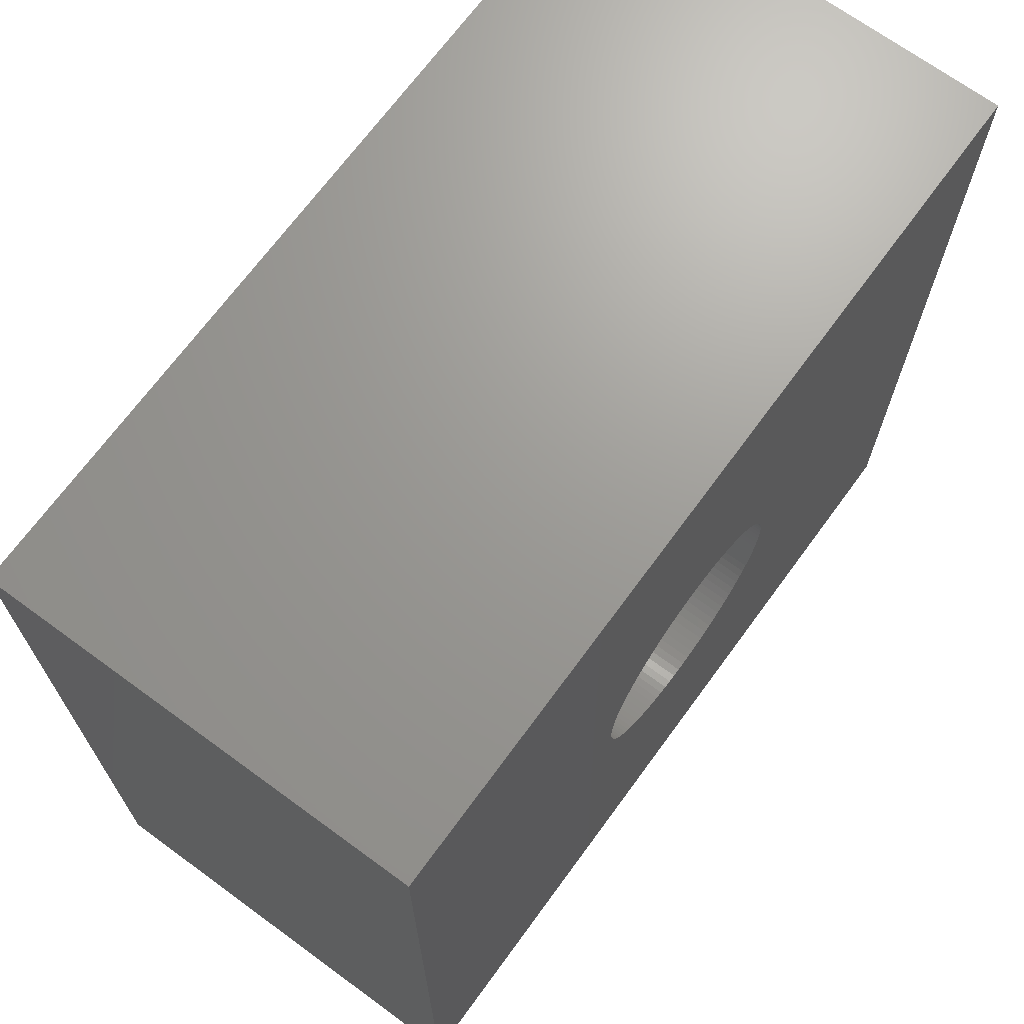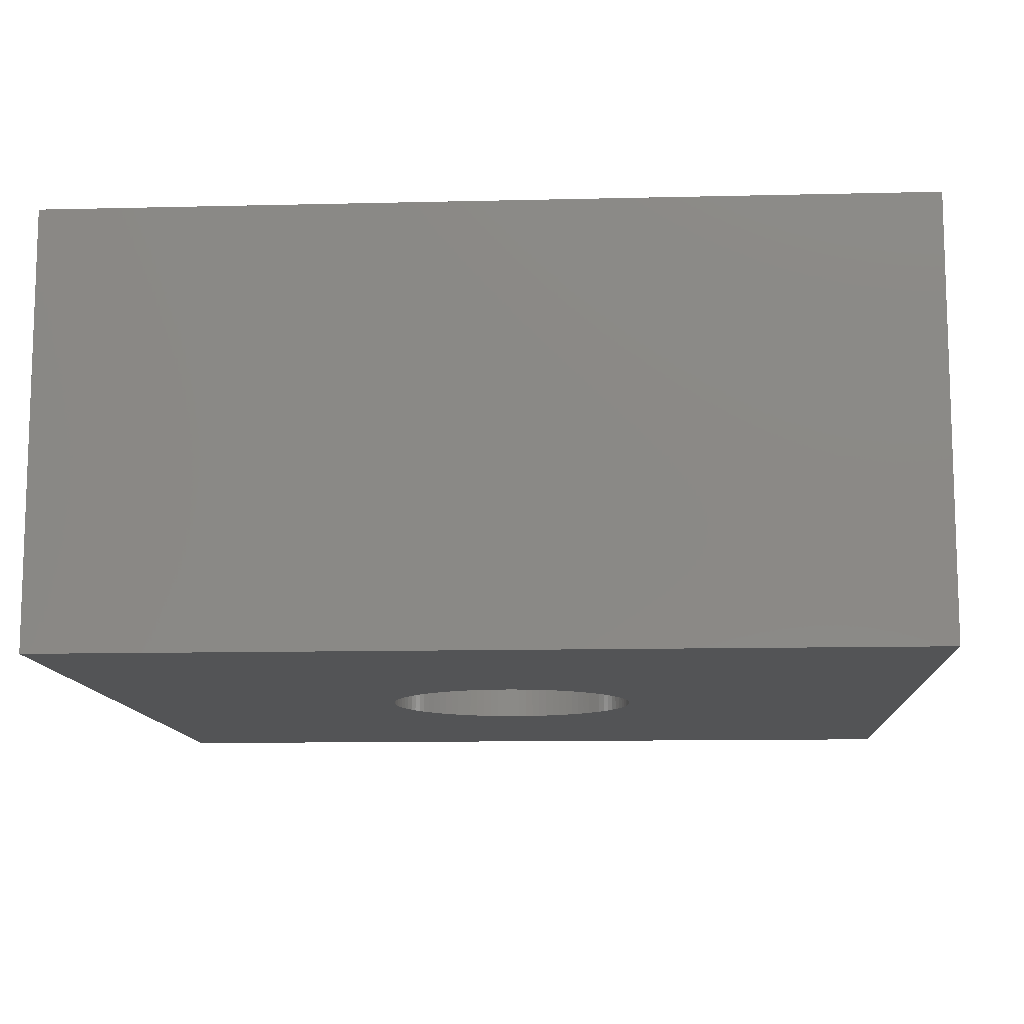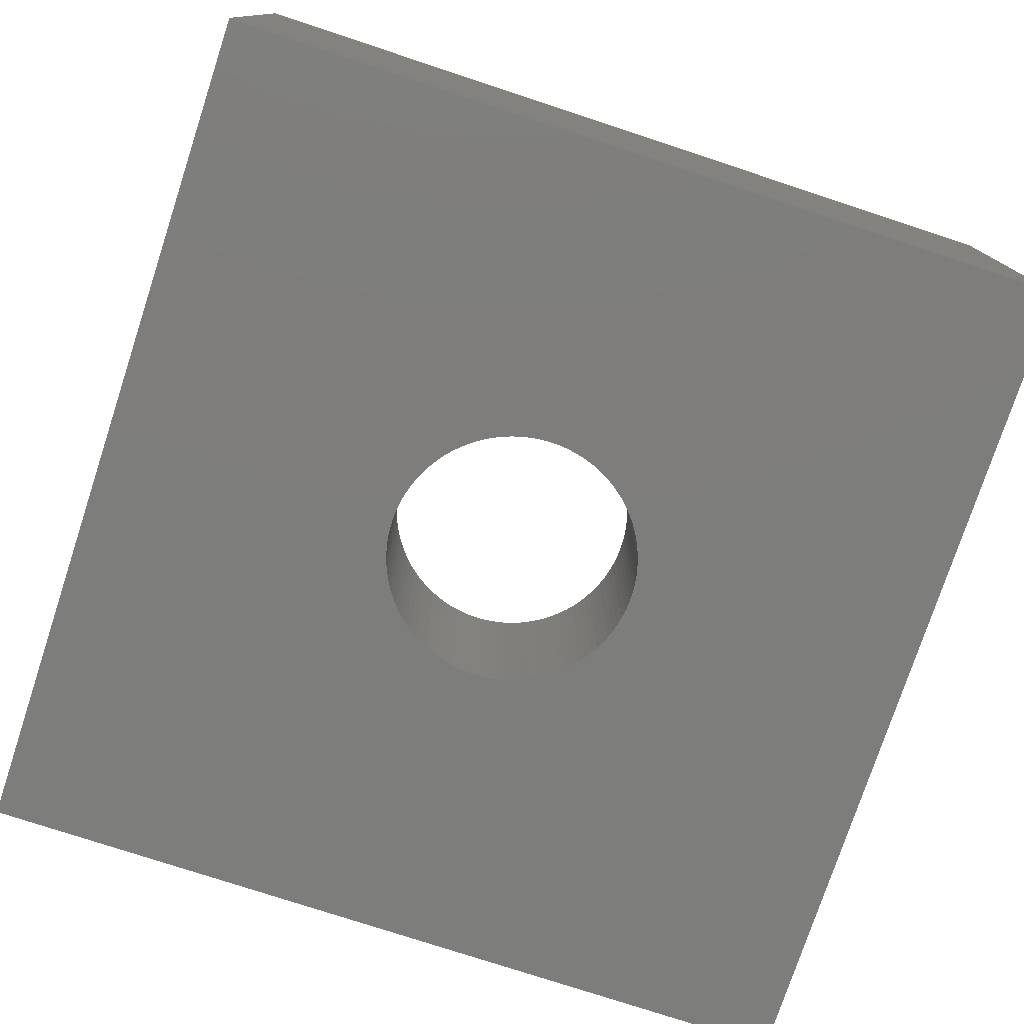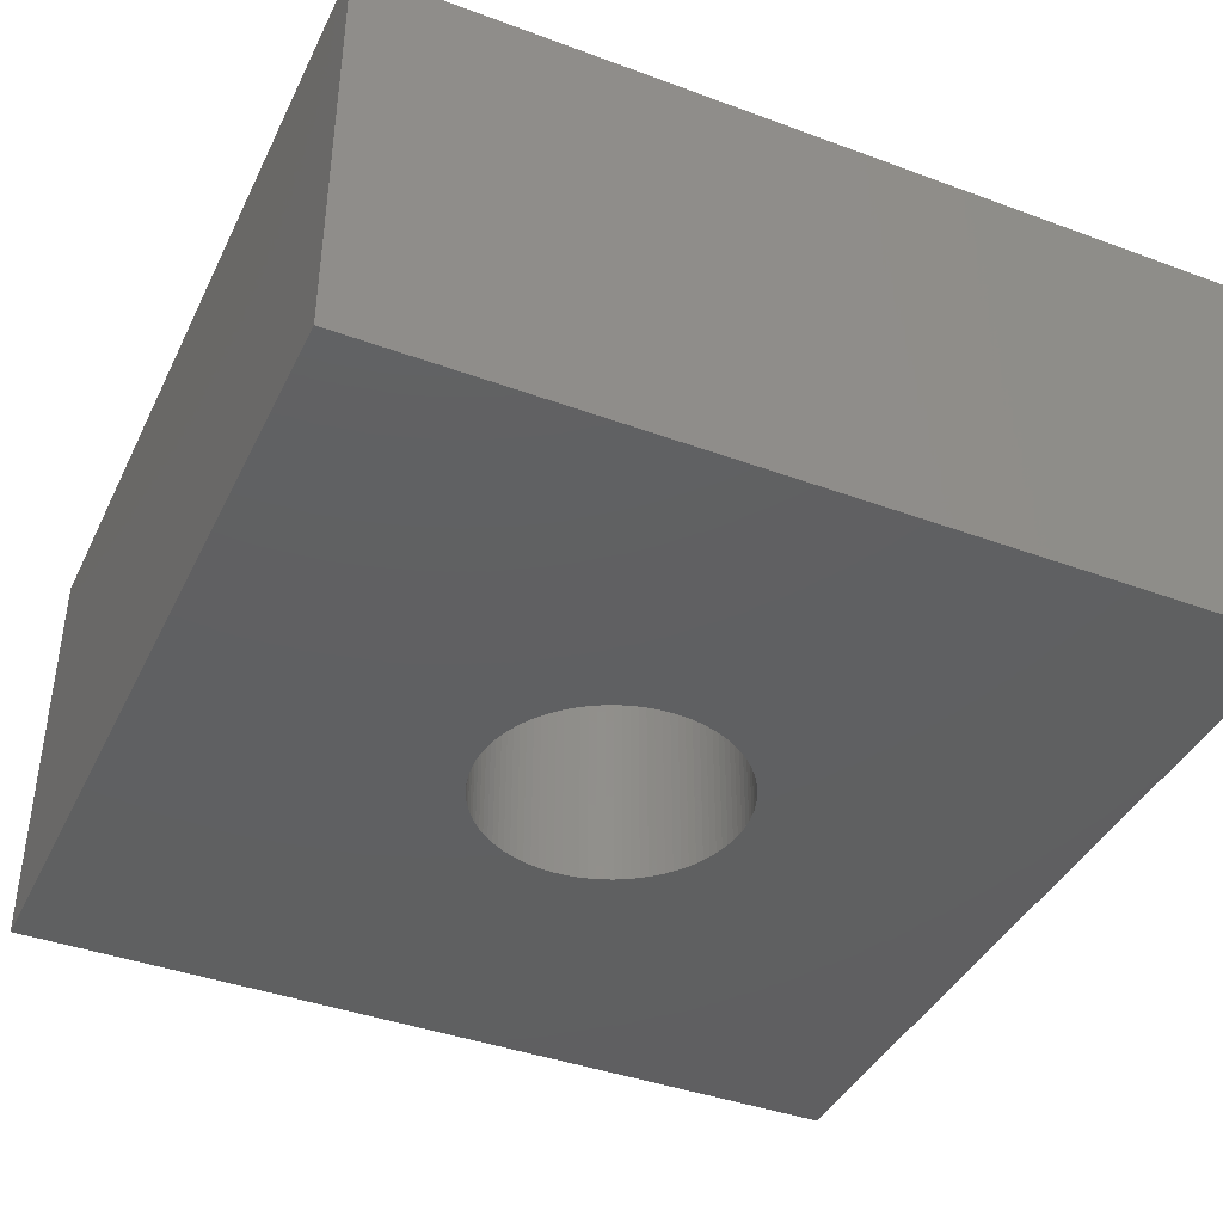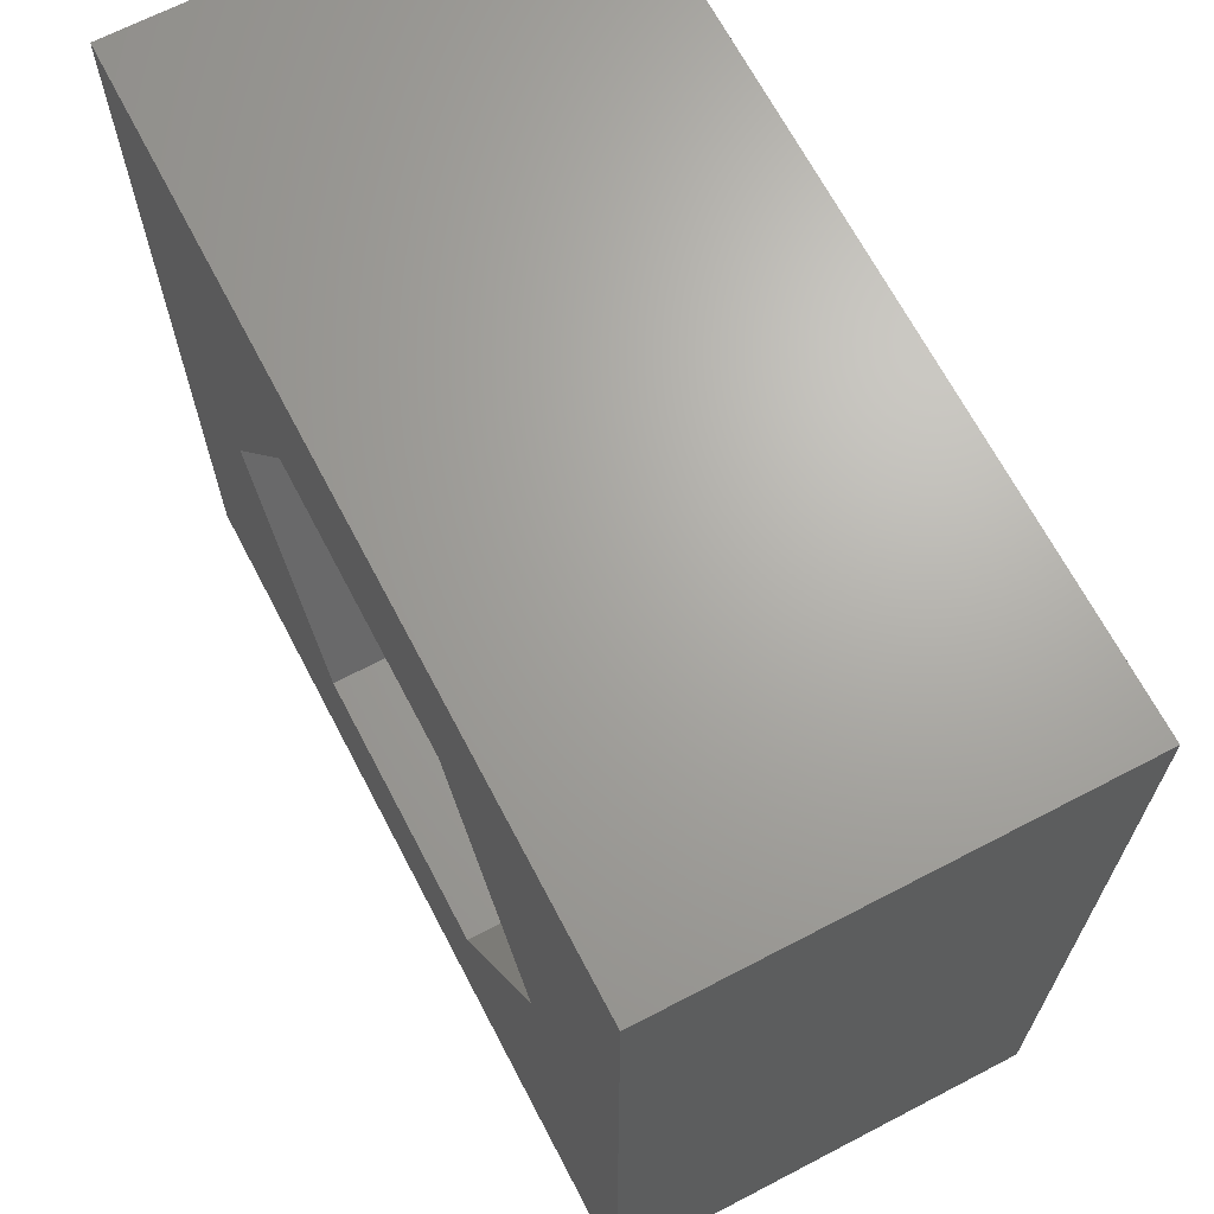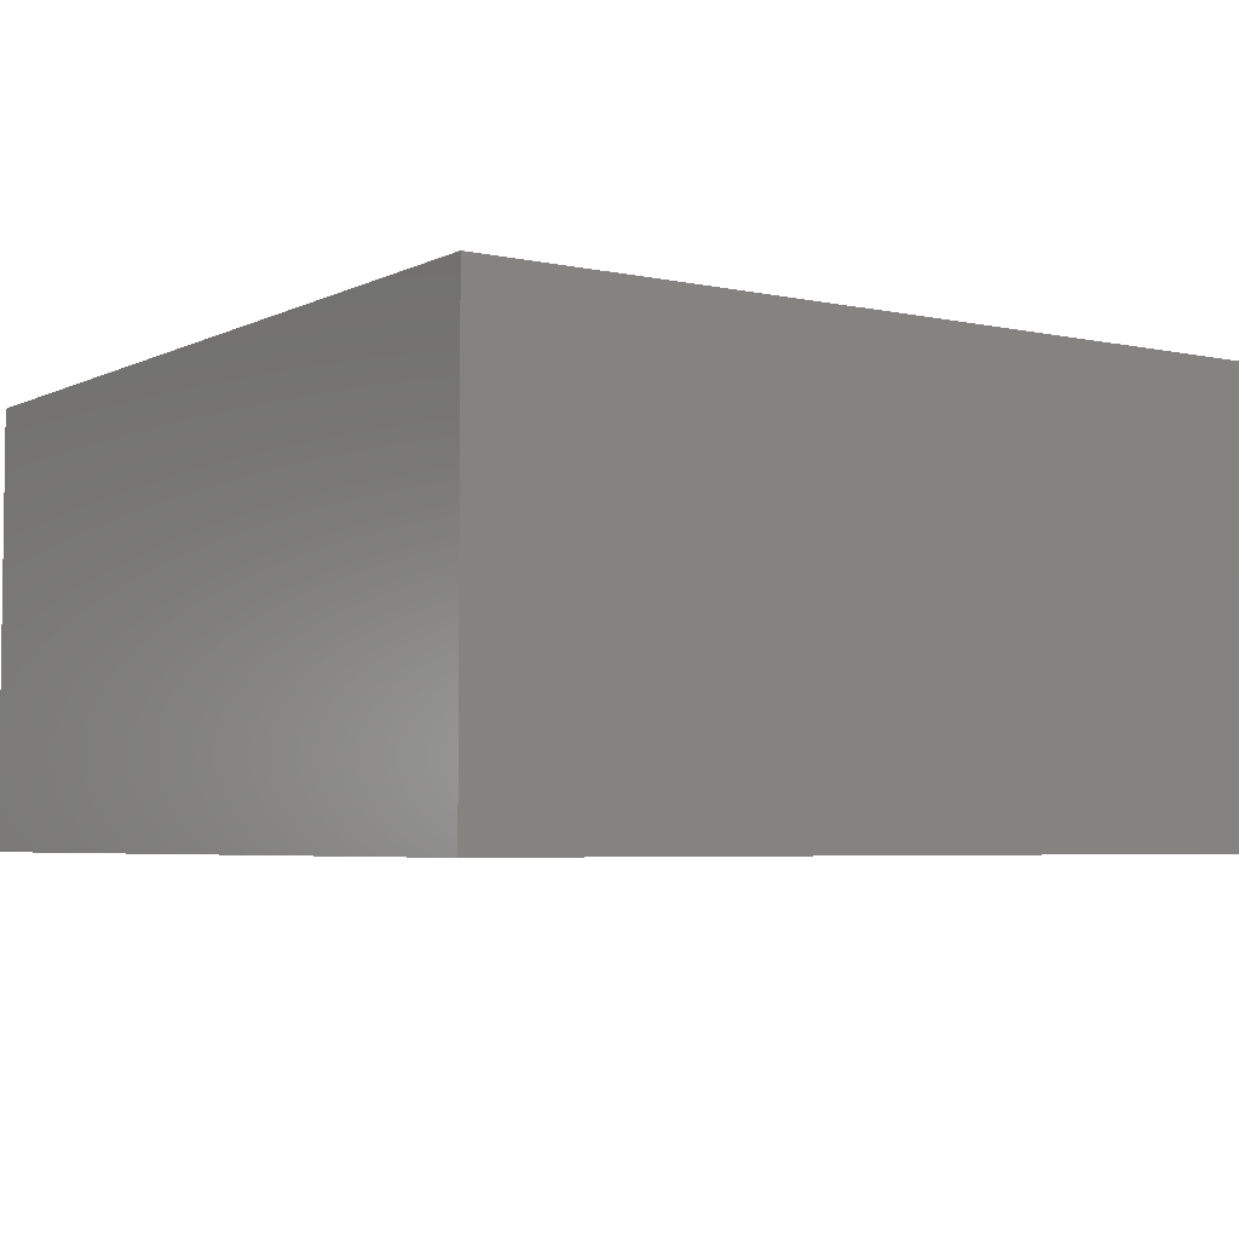
<metadata>
{"format":"stl","ext":"stl","renderer":"f3d","projection":"perspective","resolution":1024,"background":"white","views":[{"elev":69.4,"azim":126.2,"up":"+Y"},{"elev":-11.4,"azim":-176.6,"up":"+Z"},{"elev":-76.8,"azim":161.8,"up":"+Z"},{"elev":-40.6,"azim":65.7,"up":"+Z"},{"elev":67.3,"azim":62.4,"up":"+Y"},{"elev":-4.6,"azim":55.7,"up":"+Z"}]}
</metadata>
<code>
# stl→obj: 220 verts, 440 faces
v 0.9561 1.156 0
v 1.027 1.093 2.5
v 0.9561 1.156 2.5
v 1.027 1.093 0
v -0.5522 1.395 0
v -0.4635 1.427 2.5
v -0.5522 1.395 2.5
v -0.4635 1.427 0
v -1.357 0.6387 2.5
v -1.314 0.7226 0
v -1.314 0.7226 2.5
v -1.357 0.6387 0
v 1.357 0.6387 0
v 1.314 0.7226 2.5
v 1.314 0.7226 0
v 1.357 0.6387 2.5
v 0.5522 1.395 0
v 0.6387 1.357 2.5
v 0.5522 1.395 2.5
v 0.6387 1.357 0
v -1.093 1.027 2.5
v -1.027 1.093 0
v -1.027 1.093 2.5
v -1.093 1.027 0
v -0.2811 1.473 0
v -0.188 1.488 2.5
v -0.2811 1.473 2.5
v -0.188 1.488 0
v 1.395 -0.5522 0
v 1.427 -0.4635 2.5
v 1.427 -0.4635 0
v 1.395 -0.5522 2.5
v 0.6387 -1.357 0
v 0.5522 -1.395 2.5
v 0.6387 -1.357 2.5
v 0.5522 -1.395 0
v -1.027 -1.093 2.5
v -1.093 -1.027 0
v -1.093 -1.027 2.5
v -1.027 -1.093 0
v 1.473 0.2811 0
v 1.453 0.373 2.5
v 1.453 0.373 0
v 1.473 0.2811 2.5
v 1.427 0.4635 2.5
v 1.427 0.4635 0
v 1.214 0.8817 0
v 1.156 0.9561 2.5
v 1.156 0.9561 0
v 1.214 0.8817 2.5
v 1.266 0.8037 0
v 1.266 0.8037 2.5
v 0.8037 1.266 0
v 0.8817 1.214 2.5
v 0.8037 1.266 2.5
v 0.8817 1.214 0
v 0 1.5 0
v 0.09418 1.497 2.5
v 0 1.5 2.5
v 0.09418 1.497 0
v 0.7226 1.314 0
v 0.7226 1.314 2.5
v 0.4635 1.427 0
v 0.4635 1.427 2.5
v 0.2811 1.473 0
v 0.373 1.453 2.5
v 0.2811 1.473 2.5
v 0.373 1.453 0
v -1.5 0 2.5
v -1.497 0.09418 0
v -1.497 0.09418 2.5
v -1.5 0 0
v -1.473 0.2811 2.5
v -1.453 0.373 0
v -1.453 0.373 2.5
v -1.473 0.2811 0
v -1.214 0.8817 2.5
v -1.156 0.9561 0
v -1.156 0.9561 2.5
v -1.214 0.8817 0
v -0.09418 1.497 0
v -0.09418 1.497 2.5
v -0.8037 1.266 0
v -0.7226 1.314 2.5
v -0.8037 1.266 2.5
v -0.7226 1.314 0
v -0.8817 1.214 0
v -0.8817 1.214 2.5
v -0.6387 1.357 2.5
v -0.6387 1.357 0
v 1.5 0 0
v 1.497 0.09418 2.5
v 1.497 0.09418 0
v 1.5 0 2.5
v 0.09418 -1.497 0
v 0 -1.5 2.5
v 0.09418 -1.497 2.5
v 0 -1.5 0
v 1.093 -1.027 0
v 1.156 -0.9561 2.5
v 1.156 -0.9561 0
v 1.093 -1.027 2.5
v 0.9561 -1.156 0
v 0.8817 -1.214 2.5
v 0.9561 -1.156 2.5
v 0.8817 -1.214 0
v 0.7226 -1.314 0
v 0.7226 -1.314 2.5
v -1.497 -0.09418 2.5
v -1.497 -0.09418 0
v -1.214 -0.8817 2.5
v -1.266 -0.8037 0
v -1.266 -0.8037 2.5
v -1.214 -0.8817 0
v -1.156 -0.9561 2.5
v -1.156 -0.9561 0
v 1.488 0.188 0
v 1.488 0.188 2.5
v 1.395 0.5522 0
v 1.395 0.5522 2.5
v 1.093 1.027 2.5
v 1.093 1.027 0
v 0.188 1.488 2.5
v 0.188 1.488 0
v -1.427 0.4635 2.5
v -1.395 0.5522 0
v -1.395 0.5522 2.5
v -1.427 0.4635 0
v -1.488 0.188 0
v -1.488 0.188 2.5
v -1.266 0.8037 0
v -1.266 0.8037 2.5
v -0.373 1.453 0
v -0.373 1.453 2.5
v -0.9561 1.156 0
v -0.9561 1.156 2.5
v 1.488 -0.188 0
v 1.497 -0.09418 2.5
v 1.497 -0.09418 0
v 1.488 -0.188 2.5
v 1.473 -0.2811 0
v 1.473 -0.2811 2.5
v 0.188 -1.488 0
v 0.188 -1.488 2.5
v 0.4635 -1.427 0
v 0.373 -1.453 2.5
v 0.4635 -1.427 2.5
v 0.373 -1.453 0
v 0.2811 -1.473 2.5
v 0.2811 -1.473 0
v 1.027 -1.093 0
v 1.027 -1.093 2.5
v 0.8037 -1.266 0
v 0.8037 -1.266 2.5
v -0.5522 -1.395 0
v -0.6387 -1.357 2.5
v -0.5522 -1.395 2.5
v -0.6387 -1.357 0
v -0.09418 -1.497 0
v -0.188 -1.488 2.5
v -0.09418 -1.497 2.5
v -0.188 -1.488 0
v -0.2811 -1.473 2.5
v -0.2811 -1.473 0
v -0.373 -1.453 0
v -0.4635 -1.427 2.5
v -0.373 -1.453 2.5
v -0.4635 -1.427 0
v -0.7226 -1.314 0
v -0.8037 -1.266 2.5
v -0.7226 -1.314 2.5
v -0.8037 -1.266 0
v -0.8817 -1.214 2.5
v -0.8817 -1.214 0
v -0.9561 -1.156 2.5
v -0.9561 -1.156 0
v -1.395 -0.5522 2.5
v -1.427 -0.4635 0
v -1.427 -0.4635 2.5
v -1.395 -0.5522 0
v -1.453 -0.373 2.5
v -1.473 -0.2811 0
v -1.473 -0.2811 2.5
v -1.453 -0.373 0
v -1.488 -0.188 2.5
v -1.488 -0.188 0
v -1.357 -0.6387 2.5
v -1.357 -0.6387 0
v -1.314 -0.7226 0
v -1.314 -0.7226 2.5
v 1.453 -0.373 0
v 1.453 -0.373 2.5
v 1.214 -0.8817 0
v 1.266 -0.8037 2.5
v 1.266 -0.8037 0
v 1.214 -0.8817 2.5
v 1.314 -0.7226 0
v 1.357 -0.6387 2.5
v 1.357 -0.6387 0
v 1.314 -0.7226 2.5
v 3.25 0 2.5
v 1.625 2.815 5
v 1.625 2.815 2.5
v 3.25 0 5
v -3.25 0 5
v -1.625 2.815 2.5
v -1.625 2.815 5
v -3.25 0 2.5
v 1.625 -2.815 2.5
v 1.625 -2.815 5
v -1.625 -2.815 2.5
v -1.625 -2.815 5
v -5 -5 0
v -5 5 5
v -5 5 0
v -5 -5 5
v 5 5 5
v 5 -5 5
v 5 5 0
v 5 -5 0
f 1 2 3
f 2 1 4
f 5 6 7
f 6 5 8
f 9 10 11
f 10 9 12
f 13 14 15
f 14 13 16
f 17 18 19
f 18 17 20
f 21 22 23
f 22 21 24
f 25 26 27
f 26 25 28
f 29 30 31
f 30 29 32
f 33 34 35
f 34 33 36
f 37 38 39
f 38 37 40
f 41 42 43
f 42 41 44
f 43 45 46
f 45 43 42
f 47 48 49
f 48 47 50
f 51 50 47
f 50 51 52
f 53 54 55
f 54 53 56
f 57 58 59
f 58 57 60
f 61 55 62
f 55 61 53
f 63 19 64
f 19 63 17
f 65 66 67
f 66 65 68
f 69 70 71
f 70 69 72
f 73 74 75
f 74 73 76
f 77 78 79
f 78 77 80
f 81 59 82
f 59 81 57
f 83 84 85
f 84 83 86
f 87 85 88
f 85 87 83
f 86 89 84
f 89 86 90
f 91 92 93
f 92 91 94
f 95 96 97
f 96 95 98
f 99 100 101
f 100 99 102
f 103 104 105
f 104 103 106
f 107 35 108
f 35 107 33
f 109 72 69
f 72 109 110
f 111 112 113
f 112 111 114
f 115 114 111
f 114 115 116
f 117 44 41
f 44 117 118
f 93 118 117
f 118 93 92
f 119 16 13
f 16 119 120
f 46 120 119
f 120 46 45
f 49 121 122
f 121 49 48
f 122 2 4
f 2 122 121
f 56 3 54
f 3 56 1
f 20 62 18
f 62 20 61
f 60 123 58
f 123 60 124
f 68 64 66
f 64 68 63
f 125 126 127
f 126 125 128
f 127 12 9
f 12 127 126
f 71 129 130
f 129 71 70
f 75 128 125
f 128 75 74
f 11 131 132
f 131 11 10
f 79 24 21
f 24 79 78
f 133 27 134
f 27 133 25
f 8 134 6
f 134 8 133
f 90 7 89
f 7 90 5
f 135 88 136
f 88 135 87
f 22 136 23
f 136 22 135
f 137 138 139
f 138 137 140
f 139 94 91
f 94 139 138
f 141 140 137
f 140 141 142
f 143 97 144
f 97 143 95
f 145 146 147
f 146 145 148
f 36 147 34
f 147 36 145
f 148 149 146
f 149 148 150
f 151 102 99
f 102 151 152
f 151 105 152
f 105 151 103
f 153 108 154
f 108 153 107
f 106 154 104
f 154 106 153
f 155 156 157
f 156 155 158
f 159 160 161
f 160 159 162
f 162 163 160
f 163 162 164
f 98 161 96
f 161 98 159
f 165 166 167
f 166 165 168
f 169 170 171
f 170 169 172
f 172 173 170
f 173 172 174
f 158 171 156
f 171 158 169
f 174 175 173
f 175 174 176
f 177 178 179
f 178 177 180
f 181 182 183
f 182 181 184
f 179 184 181
f 184 179 178
f 185 110 109
f 110 185 186
f 187 180 177
f 180 187 188
f 113 189 190
f 189 113 112
f 190 188 187
f 188 190 189
f 15 52 51
f 52 15 14
f 124 67 123
f 67 124 65
f 130 76 73
f 76 130 129
f 132 80 77
f 80 132 131
f 28 82 26
f 82 28 81
f 191 142 141
f 142 191 192
f 31 192 191
f 192 31 30
f 193 194 195
f 194 193 196
f 150 144 149
f 144 150 143
f 168 157 166
f 157 168 155
f 164 167 163
f 167 164 165
f 176 37 175
f 37 176 40
f 183 186 185
f 186 183 182
f 39 116 115
f 116 39 38
f 197 198 199
f 198 197 200
f 101 196 193
f 196 101 100
f 195 200 197
f 200 195 194
f 199 32 29
f 32 199 198
f 201 202 203
f 202 201 204
f 205 206 207
f 206 205 208
f 206 202 207
f 202 206 203
f 209 204 201
f 204 209 210
f 14 201 203
f 138 201 94
f 201 92 94
f 201 118 92
f 201 44 118
f 201 42 44
f 201 45 42
f 201 120 45
f 201 16 120
f 201 14 16
f 203 52 14
f 203 50 52
f 203 48 50
f 203 121 48
f 203 2 121
f 203 3 2
f 203 54 3
f 203 55 54
f 203 62 55
f 203 18 62
f 203 19 18
f 203 64 19
f 203 66 64
f 203 67 66
f 203 123 67
f 203 58 123
f 203 59 58
f 206 59 203
f 59 206 82
f 82 206 26
f 26 206 27
f 27 206 134
f 134 206 6
f 6 206 7
f 7 206 89
f 89 206 84
f 130 208 71
f 73 208 130
f 75 208 73
f 125 208 75
f 127 208 125
f 9 208 127
f 11 208 9
f 208 11 206
f 132 206 11
f 77 206 132
f 79 206 77
f 21 206 79
f 23 206 21
f 136 206 23
f 88 206 136
f 85 206 88
f 84 206 85
f 140 201 138
f 142 201 140
f 192 201 142
f 30 201 192
f 32 201 30
f 198 201 32
f 200 201 198
f 201 200 209
f 194 209 200
f 196 209 194
f 100 209 196
f 102 209 100
f 152 209 102
f 105 209 152
f 104 209 105
f 154 209 104
f 108 209 154
f 35 209 108
f 34 209 35
f 147 209 34
f 146 209 147
f 149 209 146
f 144 209 149
f 97 209 144
f 96 209 97
f 211 96 161
f 211 161 160
f 211 160 163
f 211 163 167
f 211 167 166
f 211 166 157
f 211 157 156
f 211 156 171
f 211 171 170
f 71 208 69
f 96 211 209
f 173 211 170
f 175 211 173
f 37 211 175
f 39 211 37
f 115 211 39
f 111 211 115
f 113 211 111
f 190 211 113
f 208 190 187
f 208 187 177
f 208 177 179
f 208 179 181
f 208 181 183
f 208 183 185
f 208 185 109
f 69 208 109
f 190 208 211
f 209 212 210
f 212 209 211
f 212 208 205
f 208 212 211
f 213 214 215
f 214 213 216
f 217 204 218
f 217 202 204
f 217 207 202
f 207 214 205
f 214 207 217
f 210 218 204
f 212 218 210
f 212 216 218
f 205 216 212
f 216 205 214
f 218 219 217
f 219 218 220
f 219 214 217
f 214 219 215
f 220 91 219
f 220 139 91
f 220 137 139
f 220 141 137
f 220 191 141
f 220 31 191
f 220 29 31
f 220 199 29
f 220 197 199
f 220 195 197
f 220 193 195
f 220 101 193
f 220 99 101
f 220 151 99
f 220 103 151
f 220 106 103
f 220 153 106
f 220 107 153
f 220 33 107
f 220 36 33
f 220 145 36
f 220 148 145
f 220 150 148
f 220 143 150
f 220 95 143
f 220 98 95
f 213 98 220
f 98 213 159
f 159 213 162
f 162 213 164
f 164 213 165
f 165 213 168
f 168 213 155
f 155 213 158
f 158 213 169
f 110 213 72
f 186 213 110
f 182 213 186
f 184 213 182
f 178 213 184
f 180 213 178
f 188 213 180
f 189 213 188
f 112 213 189
f 114 213 112
f 116 213 114
f 38 213 116
f 40 213 38
f 176 213 40
f 174 213 176
f 172 213 174
f 169 213 172
f 93 219 91
f 117 219 93
f 41 219 117
f 43 219 41
f 46 219 43
f 119 219 46
f 13 219 119
f 15 219 13
f 51 219 15
f 47 219 51
f 49 219 47
f 122 219 49
f 4 219 122
f 1 219 4
f 56 219 1
f 53 219 56
f 61 219 53
f 20 219 61
f 17 219 20
f 63 219 17
f 68 219 63
f 65 219 68
f 124 219 65
f 60 219 124
f 57 219 60
f 215 57 81
f 215 81 28
f 215 28 25
f 215 25 133
f 215 133 8
f 215 8 5
f 215 5 90
f 215 90 86
f 215 86 83
f 215 72 213
f 72 215 70
f 70 215 129
f 129 215 76
f 76 215 74
f 74 215 128
f 128 215 126
f 126 215 12
f 12 215 10
f 57 215 219
f 87 215 83
f 135 215 87
f 22 215 135
f 24 215 22
f 78 215 24
f 80 215 78
f 131 215 80
f 10 215 131
f 213 218 216
f 218 213 220

</code>
